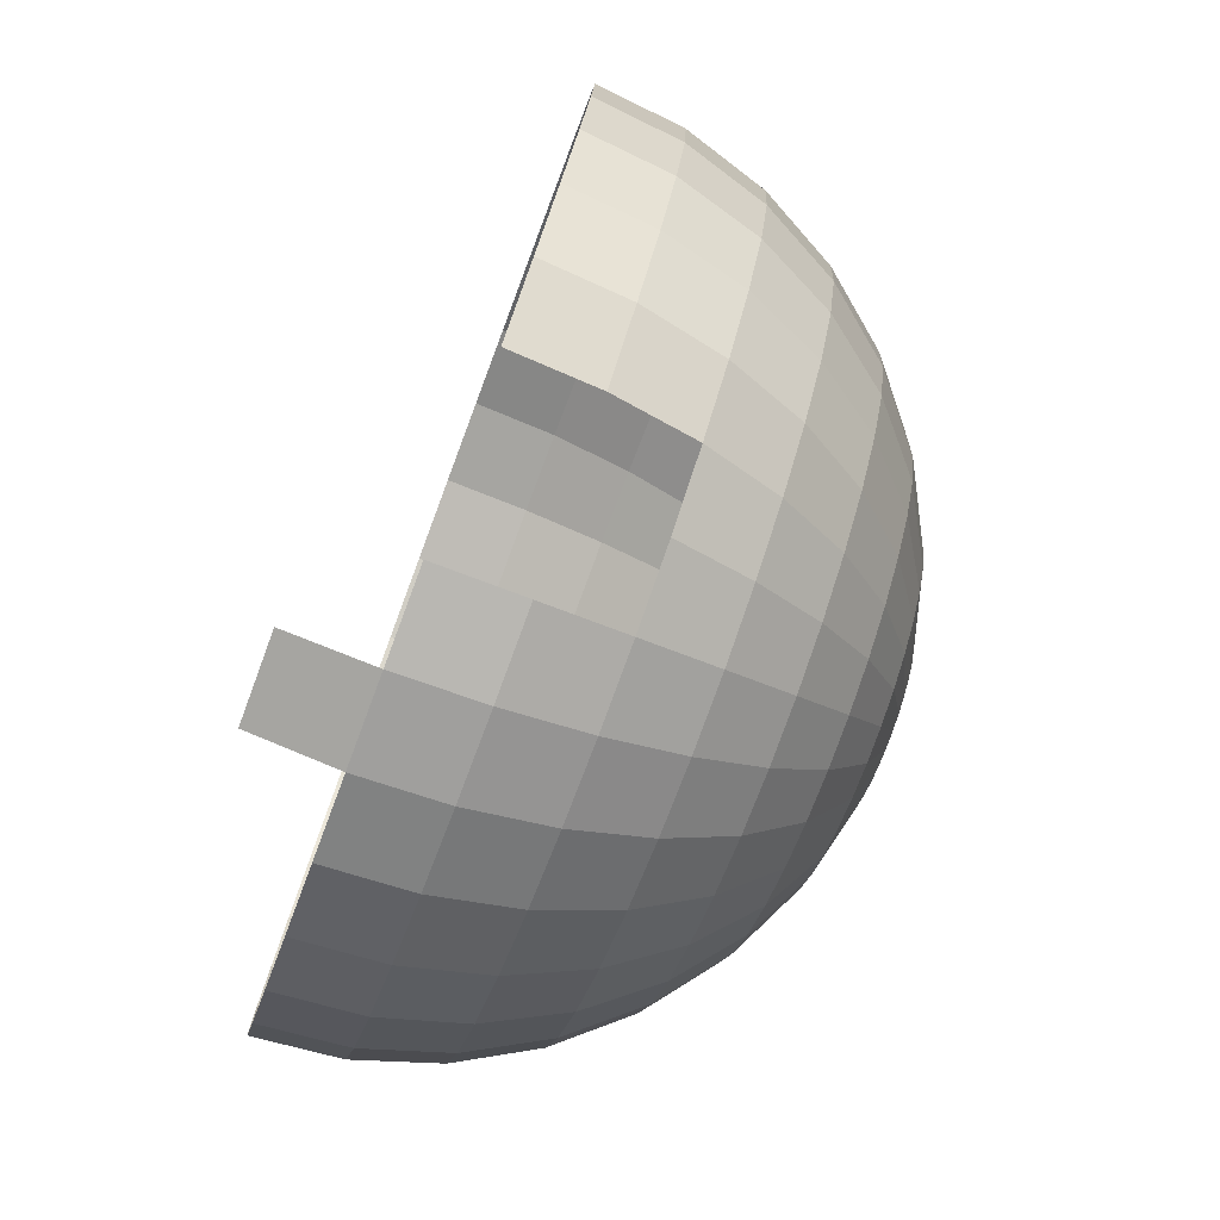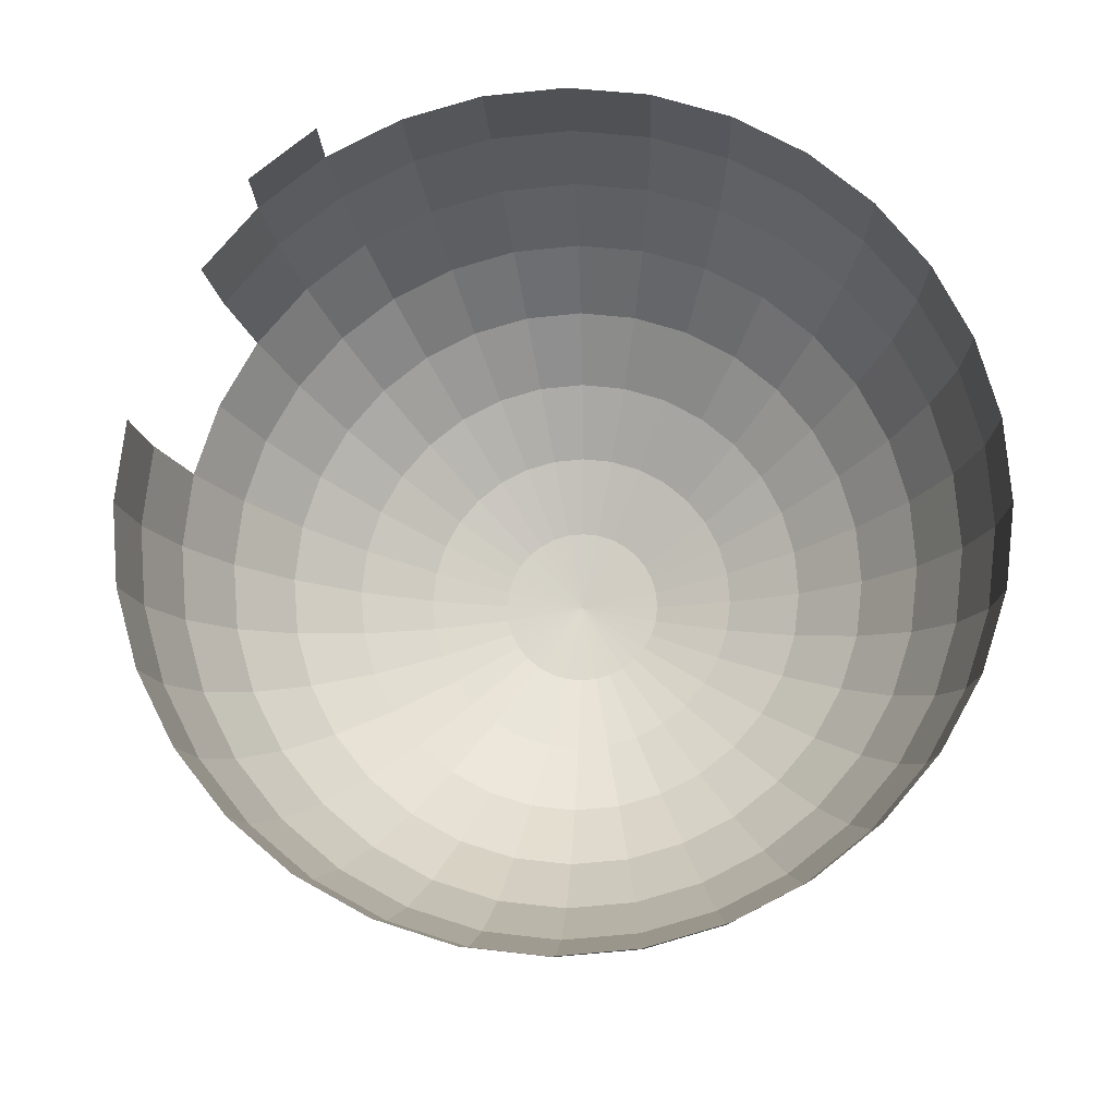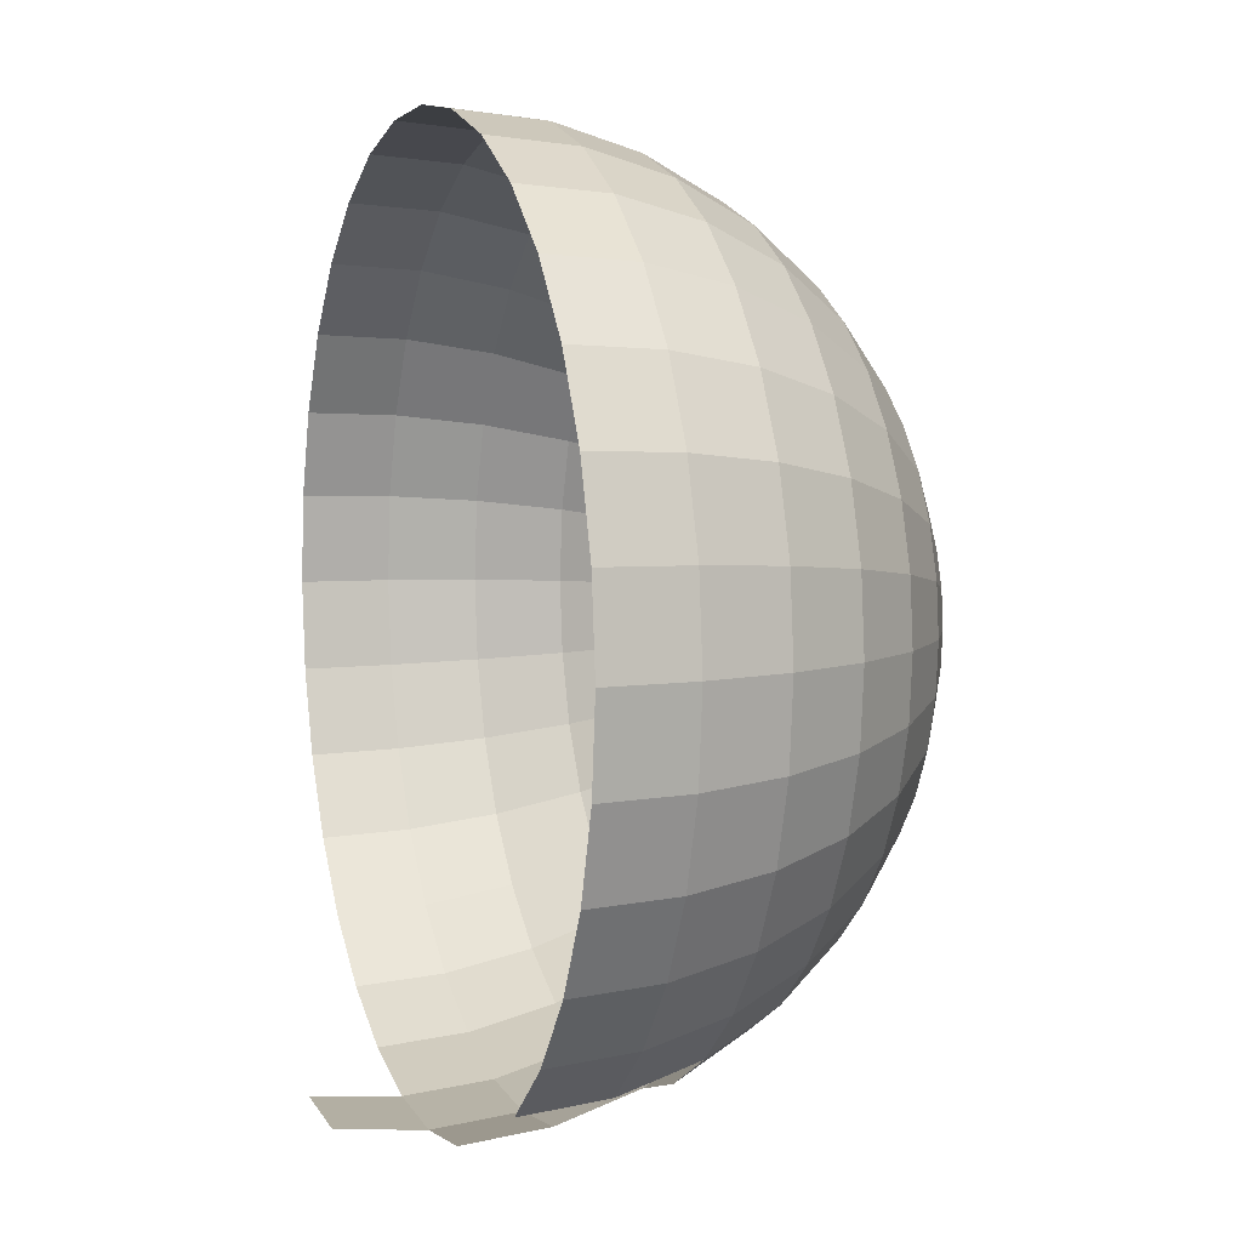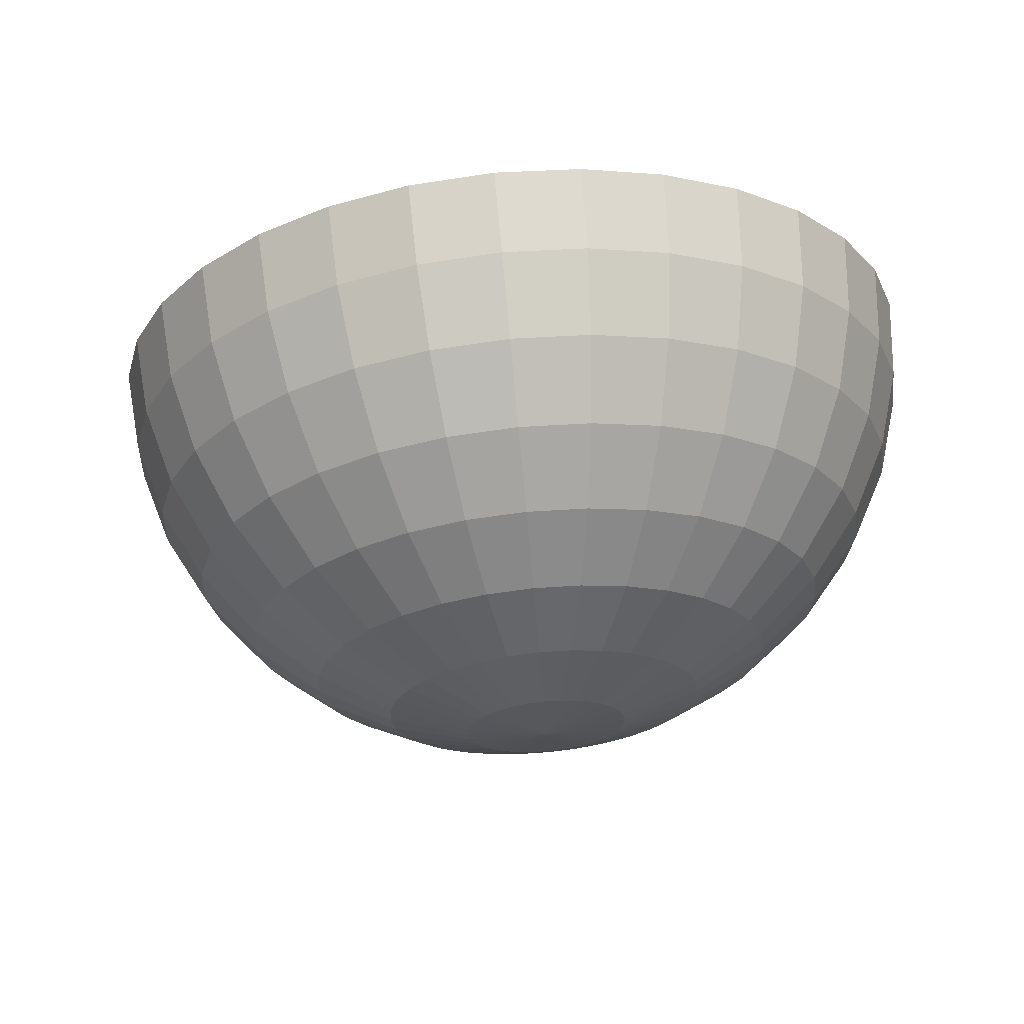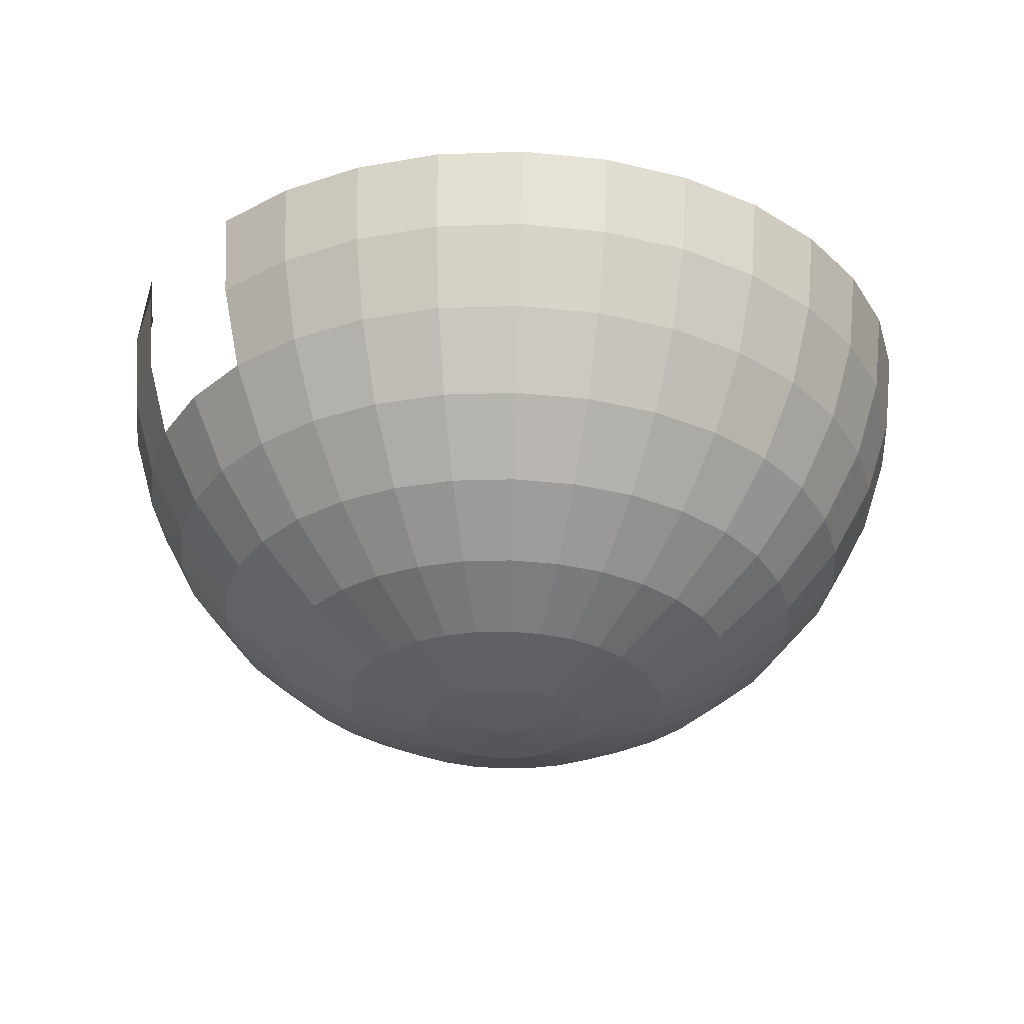
<metadata>
{"format":"obj","ext":"obj","renderer":"f3d","projection":"perspective","resolution":1024,"background":"white","views":[{"elev":-78.4,"azim":-105.4,"up":"+Z"},{"elev":71.7,"azim":-43.8,"up":"+Y"},{"elev":6.0,"azim":-104.7,"up":"+Z"},{"elev":-22.6,"azim":13.5,"up":"+Y"},{"elev":-35.8,"azim":-102.7,"up":"+Y"}]}
</metadata>
<code>
o Sphere
v -0.01721 0.36 -0.9808
v -0 0.1656 -1
v 0.01721 -0.02868 -0.9808
v 0.07336 -0.6626 -0.5556
v 0.1734 0.3769 -0.9619
v 0.1943 0.1829 -0.9808
v 0.2078 -0.0118 -0.9619
v 0.2133 -0.1996 -0.9061
v 0.2106 -0.3734 -0.8155
v 0.1998 -0.5265 -0.6935
v 0.1813 -0.653 -0.5449
v 0.1559 -0.748 -0.3753
v 0.1244 -0.808 -0.1913
v 0.3812 0.1994 -0.9239
v 0.3911 0.004435 -0.9061
v 0.3859 -0.1843 -0.8536
v 0.366 -0.3597 -0.7682
v 0.3319 -0.5148 -0.6533
v 0.2851 -0.6438 -0.5133
v 0.2274 -0.7417 -0.3536
v 0.1609 -0.8047 -0.1802
v 0.5534 0.2147 -0.8315
v 0.56 0.0194 -0.8155
v 0.545 -0.1703 -0.7682
v 0.5092 -0.347 -0.6913
v 0.4537 -0.504 -0.5879
v 0.3808 -0.6353 -0.4619
v 0.2933 -0.7359 -0.3182
v 0.1945 -0.8017 -0.1622
v 0.7043 0.228 -0.7071
v 0.708 0.03251 -0.6935
v 0.6845 -0.1579 -0.6533
v 0.6347 -0.3359 -0.5879
v 0.5604 -0.4946 -0.5
v 0.4647 -0.6279 -0.3928
v 0.3511 -0.7308 -0.2706
v 0.2239 -0.7991 -0.1379
v 0.8282 0.239 -0.5556
v 0.8295 0.04327 -0.5449
v 0.7989 -0.1478 -0.5133
v 0.7377 -0.3268 -0.4619
v 0.648 -0.4868 -0.3928
v 0.5335 -0.6218 -0.3087
v 0.3985 -0.7266 -0.2126
v 0.2481 -0.797 -0.1084
v 0.9203 0.2472 -0.3827
v 0.9198 0.05127 -0.3753
v 0.884 -0.1402 -0.3536
v 0.8142 -0.32 -0.3182
v 0.7131 -0.4811 -0.2706
v 0.5846 -0.6173 -0.2126
v 0.4337 -0.7234 -0.1464
v 0.2661 -0.7954 -0.07466
v 0.977 0.2522 -0.1951
v 0.9754 0.05619 -0.1913
v 0.9364 -0.1356 -0.1802
v 0.8613 -0.3158 -0.1622
v 0.7532 -0.4775 -0.1379
v 0.6161 -0.6145 -0.1084
v 0.4554 -0.7215 -0.07466
v 0.2771 -0.7944 -0.03806
v 0.9961 0.2539 0
v 0.9942 0.05785 0
v 0.954 -0.134 0
v 0.8772 -0.3144 0
v 0.7667 -0.4763 0
v 0.6268 -0.6136 0
v 0.4627 -0.7209 0
v 0.2809 -0.7941 0
v 0.977 0.2522 0.1951
v 0.9754 0.05619 0.1913
v 0.9364 -0.1356 0.1802
v 0.8613 -0.3158 0.1622
v 0.7532 -0.4775 0.1379
v 0.6161 -0.6145 0.1084
v 0.4554 -0.7215 0.07466
v 0.2771 -0.7944 0.03806
v 0.9203 0.2472 0.3827
v 0.9198 0.05127 0.3753
v 0.884 -0.1402 0.3536
v 0.8142 -0.32 0.3182
v 0.7131 -0.4811 0.2706
v 0.5846 -0.6173 0.2126
v 0.4337 -0.7234 0.1464
v 0.2661 -0.7954 0.07466
v 0.8282 0.239 0.5556
v 0.8295 0.04327 0.5449
v 0.7989 -0.1478 0.5133
v 0.7377 -0.3268 0.4619
v 0.648 -0.4868 0.3928
v 0.5335 -0.6218 0.3087
v 0.3985 -0.7266 0.2126
v 0.2481 -0.797 0.1084
v 0.7043 0.228 0.7071
v 0.708 0.03251 0.6935
v 0.6845 -0.1579 0.6533
v 0.6347 -0.3359 0.5879
v 0.5604 -0.4946 0.5
v 0.4647 -0.6279 0.3928
v 0.3511 -0.7308 0.2706
v 0.2239 -0.7991 0.1379
v 0.5534 0.2147 0.8315
v 0.56 0.0194 0.8155
v 0.545 -0.1703 0.7682
v 0.5092 -0.347 0.6913
v 0.4537 -0.504 0.5879
v 0.3808 -0.6353 0.4619
v 0.2933 -0.7359 0.3182
v 0.1945 -0.8017 0.1622
v 0.08823 -0.8305 0
v 0.3812 0.1994 0.9239
v 0.3911 0.004435 0.9061
v 0.3859 -0.1843 0.8536
v 0.366 -0.3597 0.7682
v 0.3319 -0.5148 0.6533
v 0.2851 -0.6438 0.5133
v 0.2274 -0.7417 0.3536
v 0.1609 -0.8047 0.1802
v 0.1943 0.1829 0.9808
v 0.2078 -0.0118 0.9619
v 0.2133 -0.1996 0.9061
v 0.2106 -0.3734 0.8155
v 0.1998 -0.5265 0.6935
v 0.1813 -0.653 0.5449
v 0.1559 -0.748 0.3753
v 0.1244 -0.808 0.1913
v -0 0.1656 1
v 0.01721 -0.02868 0.9808
v 0.03376 -0.2155 0.9239
v 0.04902 -0.3878 0.8315
v 0.06239 -0.5387 0.7071
v 0.07336 -0.6626 0.5556
v 0.08151 -0.7546 0.3827
v 0.08654 -0.8113 0.1951
v -0.1943 0.1484 0.9808
v -0.1734 -0.04556 0.9619
v -0.1458 -0.2314 0.9061
v -0.1126 -0.4021 0.8155
v -0.07502 -0.5509 0.6935
v -0.0346 -0.6721 0.5449
v 0.007148 -0.7612 0.3753
v 0.04862 -0.8147 0.1913
v -0.3812 0.1319 0.9239
v -0.3567 -0.0618 0.9061
v -0.3184 -0.2467 0.8536
v -0.2679 -0.4158 0.7682
v -0.2072 -0.5626 0.6533
v -0.1384 -0.6813 0.5133
v -0.06436 -0.7675 0.3536
v 0.01217 -0.8179 0.1802
v -0.5534 0.1166 0.8315
v -0.5256 -0.07676 0.8155
v -0.4775 -0.2608 0.7682
v -0.4111 -0.4285 0.6913
v -0.3289 -0.5734 0.5879
v -0.2341 -0.6898 0.4619
v -0.1303 -0.7734 0.3182
v -0.02143 -0.8209 0.1622
v -0.7043 0.1033 0.7071
v -0.6736 -0.08987 0.6935
v -0.617 -0.2732 0.6533
v -0.5366 -0.4396 0.5879
v -0.4357 -0.5828 0.5
v -0.318 -0.6972 0.3928
v -0.188 -0.7785 0.2706
v -0.05088 -0.8235 0.1379
v -0.8282 0.09229 0.5556
v -0.7951 -0.1006 0.5449
v -0.7314 -0.2833 0.5133
v -0.6396 -0.4488 0.4619
v -0.5233 -0.5906 0.3928
v -0.3868 -0.7033 0.3087
v -0.2354 -0.7827 0.2126
v -0.07504 -0.8256 0.1084
v -0.9203 0.08414 0.3827
v -0.8854 -0.1086 0.3753
v -0.8165 -0.2909 0.3536
v -0.7162 -0.4555 0.3182
v -0.5883 -0.5963 0.2706
v -0.4379 -0.7079 0.2126
v -0.2707 -0.7858 0.1464
v -0.093 -0.8272 0.07466
v -0.977 0.07911 0.1951
v -0.941 -0.1136 0.1913
v -0.8688 -0.2955 0.1802
v -0.7633 -0.4597 0.1622
v -0.6284 -0.5999 0.1379
v -0.4694 -0.7107 0.1084
v -0.2924 -0.7877 0.07466
v -0.1041 -0.8282 0.03806
v -0.9961 0.07742 0
v -0.9597 -0.1152 0
v -0.8865 -0.2971 0
v -0.7792 -0.4611 0
v -0.642 -0.6011 0
v -0.48 -0.7116 0
v -0.2997 -0.7884 0
v -0.1078 -0.8285 0
v -0.977 0.07911 -0.1951
v -0.941 -0.1136 -0.1913
v -0.8688 -0.2955 -0.1802
v -0.7633 -0.4597 -0.1622
v -0.6284 -0.5999 -0.1379
v -0.4694 -0.7107 -0.1084
v -0.2924 -0.7877 -0.07466
v -0.1041 -0.8282 -0.03806
v -0.9203 0.08414 -0.3827
v -0.8854 -0.1086 -0.3753
v -0.8165 -0.2909 -0.3536
v -0.7162 -0.4555 -0.3182
v -0.5883 -0.5963 -0.2706
v -0.4379 -0.7079 -0.2126
v -0.2707 -0.7858 -0.1464
v -0.093 -0.8272 -0.07466
v -0.8282 0.09229 -0.5556
v -0.7951 -0.1006 -0.5449
v -0.7314 -0.2833 -0.5133
v -0.6396 -0.4488 -0.4619
v -0.5233 -0.5906 -0.3928
v -0.3868 -0.7033 -0.3087
v -0.2354 -0.7827 -0.2126
v -0.07504 -0.8256 -0.1084
v -0.7043 0.1033 -0.7071
v -0.6736 -0.08987 -0.6935
v -0.617 -0.2732 -0.6533
v -0.5366 -0.4396 -0.5879
v -0.4357 -0.5828 -0.5
v -0.318 -0.6972 -0.3928
v -0.188 -0.7785 -0.2706
v -0.05088 -0.8235 -0.1379
v -0.5534 0.1166 -0.8315
v -0.5256 -0.07676 -0.8155
v -0.4775 -0.2608 -0.7682
v -0.4111 -0.4285 -0.6913
v -0.3289 -0.5734 -0.5879
v -0.2341 -0.6898 -0.4619
v -0.1303 -0.7734 -0.3182
v -0.02143 -0.8209 -0.1622
v -0.3184 -0.2467 -0.8536
v -0.2679 -0.4158 -0.7682
v -0.2072 -0.5626 -0.6533
v -0.1384 -0.6813 -0.5133
v -0.06436 -0.7675 -0.3536
v 0.01217 -0.8179 -0.1802
v -0.1943 0.1484 -0.9808
v -0.1734 -0.04556 -0.9619
v -0.1458 -0.2314 -0.9061
v -0.1126 -0.4021 -0.8155
v -0.07502 -0.5509 -0.6935
v -0.0346 -0.6721 -0.5449
v 0.007148 -0.7612 -0.3753
v 0.04862 -0.8147 -0.1913
v 0.03376 -0.2155 -0.9239
v 0.04902 -0.3878 -0.8315
v 0.06239 -0.5387 -0.7071
v 0.08151 -0.7546 -0.3827
v 0.08654 -0.8113 -0.1951
f 255 254 9 10
f 4 255 10 11
f 256 4 11 12
f 257 256 12 13
f 2 1 5 6
f 110 257 13
f 3 2 6 7
f 253 3 7 8
f 254 253 8 9
f 8 7 15 16
f 9 8 16 17
f 10 9 17 18
f 11 10 18 19
f 12 11 19 20
f 13 12 20 21
f 110 13 21
f 7 6 14 15
f 20 19 27 28
f 21 20 28 29
f 110 21 29
f 15 14 22 23
f 16 15 23 24
f 17 16 24 25
f 18 17 25 26
f 19 18 26 27
f 25 24 32 33
f 26 25 33 34
f 27 26 34 35
f 28 27 35 36
f 29 28 36 37
f 110 29 37
f 23 22 30 31
f 24 23 31 32
f 37 36 44 45
f 110 37 45
f 31 30 38 39
f 32 31 39 40
f 33 32 40 41
f 34 33 41 42
f 35 34 42 43
f 36 35 43 44
f 42 41 49 50
f 43 42 50 51
f 44 43 51 52
f 45 44 52 53
f 110 45 53
f 39 38 46 47
f 40 39 47 48
f 41 40 48 49
f 110 53 61
f 47 46 54 55
f 48 47 55 56
f 49 48 56 57
f 50 49 57 58
f 51 50 58 59
f 52 51 59 60
f 53 52 60 61
f 58 57 65 66
f 59 58 66 67
f 60 59 67 68
f 61 60 68 69
f 110 61 69
f 55 54 62 63
f 56 55 63 64
f 57 56 64 65
f 110 69 77
f 63 62 70 71
f 64 63 71 72
f 65 64 72 73
f 66 65 73 74
f 67 66 74 75
f 68 67 75 76
f 69 68 76 77
f 75 74 82 83
f 76 75 83 84
f 77 76 84 85
f 110 77 85
f 71 70 78 79
f 72 71 79 80
f 73 72 80 81
f 74 73 81 82
f 79 78 86 87
f 80 79 87 88
f 81 80 88 89
f 82 81 89 90
f 83 82 90 91
f 84 83 91 92
f 85 84 92 93
f 110 85 93
f 91 90 98 99
f 92 91 99 100
f 93 92 100 101
f 110 93 101
f 87 86 94 95
f 88 87 95 96
f 89 88 96 97
f 90 89 97 98
f 96 95 103 104
f 97 96 104 105
f 98 97 105 106
f 99 98 106 107
f 100 99 107 108
f 101 100 108 109
f 110 101 109
f 95 94 102 103
f 108 107 116 117
f 109 108 117 118
f 110 109 118
f 103 102 111 112
f 104 103 112 113
f 105 104 113 114
f 106 105 114 115
f 107 106 115 116
f 114 113 121 122
f 115 114 122 123
f 116 115 123 124
f 117 116 124 125
f 118 117 125 126
f 110 118 126
f 112 111 119 120
f 113 112 120 121
f 126 125 133 134
f 110 126 134
f 120 119 127 128
f 121 120 128 129
f 122 121 129 130
f 123 122 130 131
f 124 123 131 132
f 125 124 132 133
f 130 129 137 138
f 131 130 138 139
f 132 131 139 140
f 133 132 140 141
f 134 133 141 142
f 110 134 142
f 128 127 135 136
f 129 128 136 137
f 142 141 149 150
f 110 142 150
f 136 135 143 144
f 137 136 144 145
f 138 137 145 146
f 139 138 146 147
f 140 139 147 148
f 141 140 148 149
f 147 146 154 155
f 148 147 155 156
f 149 148 156 157
f 150 149 157 158
f 110 150 158
f 144 143 151 152
f 145 144 152 153
f 146 145 153 154
f 110 158 166
f 152 151 159 160
f 153 152 160 161
f 154 153 161 162
f 155 154 162 163
f 156 155 163 164
f 157 156 164 165
f 158 157 165 166
f 163 162 170 171
f 164 163 171 172
f 165 164 172 173
f 166 165 173 174
f 110 166 174
f 160 159 167 168
f 161 160 168 169
f 162 161 169 170
f 110 174 182
f 168 167 175 176
f 169 168 176 177
f 170 169 177 178
f 171 170 178 179
f 172 171 179 180
f 173 172 180 181
f 174 173 181 182
f 180 179 187 188
f 181 180 188 189
f 182 181 189 190
f 110 182 190
f 176 175 183 184
f 177 176 184 185
f 178 177 185 186
f 179 178 186 187
f 185 184 192 193
f 186 185 193 194
f 187 186 194 195
f 188 187 195 196
f 189 188 196 197
f 190 189 197 198
f 110 190 198
f 184 183 191 192
f 197 196 204 205
f 198 197 205 206
f 110 198 206
f 192 191 199 200
f 193 192 200 201
f 194 193 201 202
f 195 194 202 203
f 196 195 203 204
f 201 200 208 209
f 202 201 209 210
f 203 202 210 211
f 204 203 211 212
f 205 204 212 213
f 206 205 213 214
f 110 206 214
f 200 199 207 208
f 213 212 220 221
f 214 213 221 222
f 110 214 222
f 208 207 215 216
f 209 208 216 217
f 210 209 217 218
f 211 210 218 219
f 212 211 219 220
f 218 217 225 226
f 219 218 226 227
f 220 219 227 228
f 221 220 228 229
f 222 221 229 230
f 110 222 230
f 216 215 223 224
f 217 216 224 225
f 230 229 237 238
f 110 230 238
f 224 223 231 232
f 225 224 232 233
f 226 225 233 234
f 227 226 234 235
f 228 227 235 236
f 229 228 236 237
f 234 233 239 240
f 235 234 240 241
f 236 235 241 242
f 237 236 242 243
f 238 237 243 244
f 110 238 244
f 244 243 251 252
f 110 244 252
f 240 239 247 248
f 241 240 248 249
f 242 241 249 250
f 243 242 250 251
f 249 248 254 255
f 250 249 255 4
f 251 250 4 256
f 252 251 256 257
f 110 252 257
f 246 245 2 3
f 247 246 3 253
f 248 247 253 254

</code>
